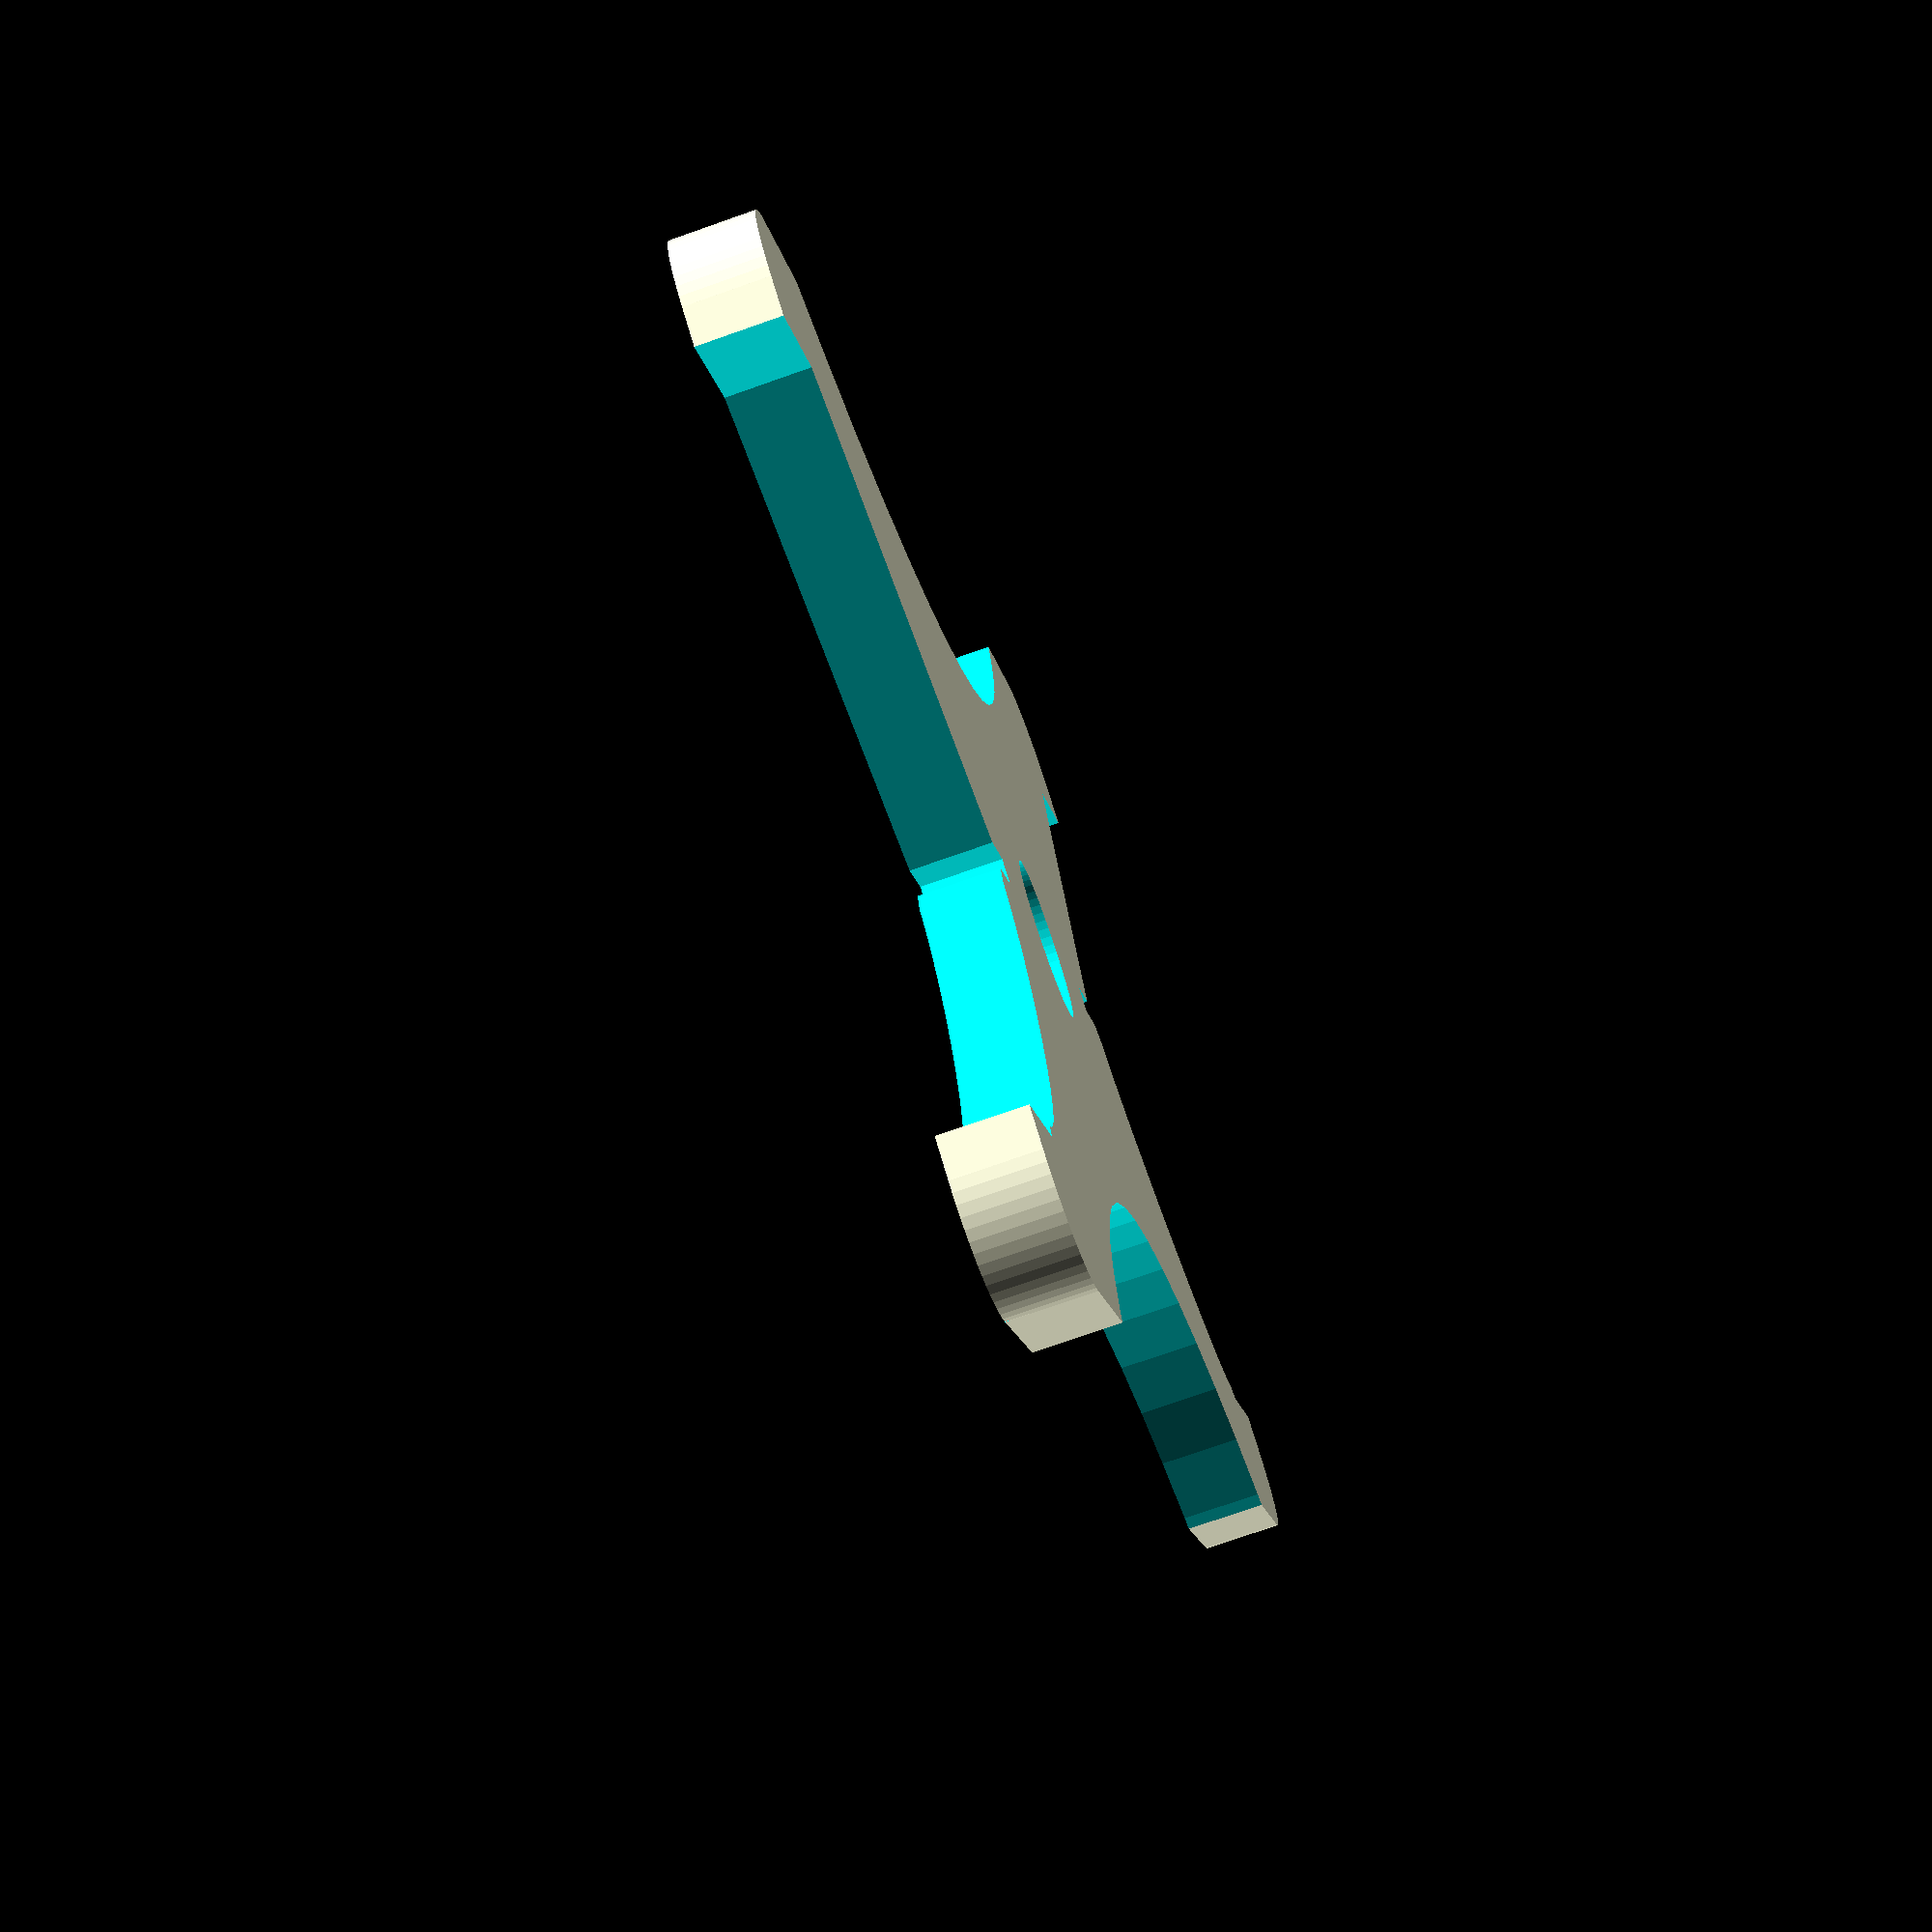
<openscad>
s = 25.4;

center_hole_rad = .25*s;
thick = 1/8*s;
total_width = 2.375*s;
width = total_width/2;
length = 1.56*s;
side_cut_width = 0.188*s;
side_cut_length = 1.125*s;
flex_cut_width = 0.125*s;
flex_cut_length = 0.04*s;
flex_cut_pos = 0.5*s;
cut_width = 0.375*s;
cut_height = 1.125*s;
tri_cut_width = 1.0*s;
tri_cut_height = 0.125*s;
side_fillet_rad = 4.0;
edge_fillet_rad = 2.0;

// Set the angular resolution ($fn segments per 360 deg)
$fn = 60;

module fillet(r, h) {
    translate([r / 2, r / 2, 0])
    difference() {
        cube([r + 0.01, r + 0.01, h], center = true);
        translate([r/2, r/2, 0])
          cylinder(r = r, h = h + 1, center = true);
    }
}

module oval(w, h, height, center = false) {
  scale([1, h/w, 1]) cylinder(h=height, r=w, center=center);
}

module strut_half(){
difference(){
    // Main box
    cube([width, length, thick]);

    translate([0, length/2, -0.1])
        cylinder(r=center_hole_rad/2, h=thick*1.2);

    translate([0, -length/1.8, -0.1])
        cylinder(r=width, h=thick*1.2);
    translate([0, length+length/1.8, -0.1])
        cylinder(r=width, h=thick*1.2);

    translate([width-side_cut_width+.1, (length-side_cut_length)/2, -0.1])
        cube([side_cut_width+.1, side_cut_length, thick+0.2]);

    translate([width-side_cut_width+.1, (length-side_cut_length)/2, -0.1])
		rotate(a=[0,0,45])
			cube([side_cut_length/sqrt(2), side_cut_length/sqrt(2), thick+0.2]);

    rotate(a=[0,0,45])
    		translate([width/2+17.5, 5, -0.1])
			oval(side_cut_length/3, 3, thick+0.2, false);

    translate([flex_cut_pos-flex_cut_width, (length-flex_cut_length)/2, -0.1])
        cube([flex_cut_width, flex_cut_length, thick+0.2]);

    // holes
    //for (x=[-1,0,1], y=[-1,0,1] ){
    //    translate([x*hole_size*2+width/2, y*hole_size*2+length/2+trans_base/2, -0.1])
    //      cylinder(r=hole_size/2, h=box_height);
    //}

    // fillets for the side edges
    translate([width,0,-0.1])
      rotate(a=[0,0,90])
        fillet(side_fillet_rad, thick*3);
    translate([width,length,-0.1])
      rotate(a=[0,0,180])
        fillet(side_fillet_rad, thick*3);

}
}

translate([0,0,0]) strut_half();

mirror([1, 0, 0]) translate([0,0,0]) strut_half();

        

</openscad>
<views>
elev=75.3 azim=121.0 roll=289.3 proj=p view=solid
</views>
